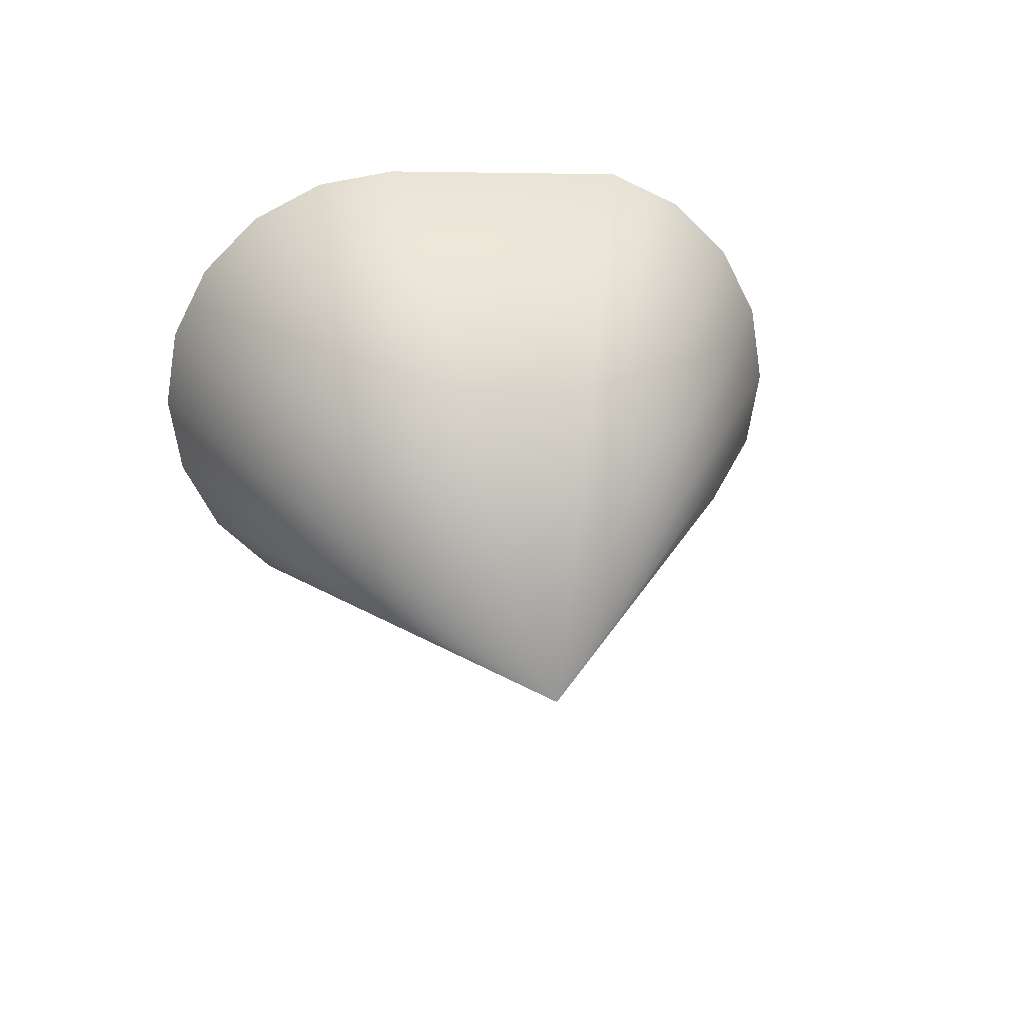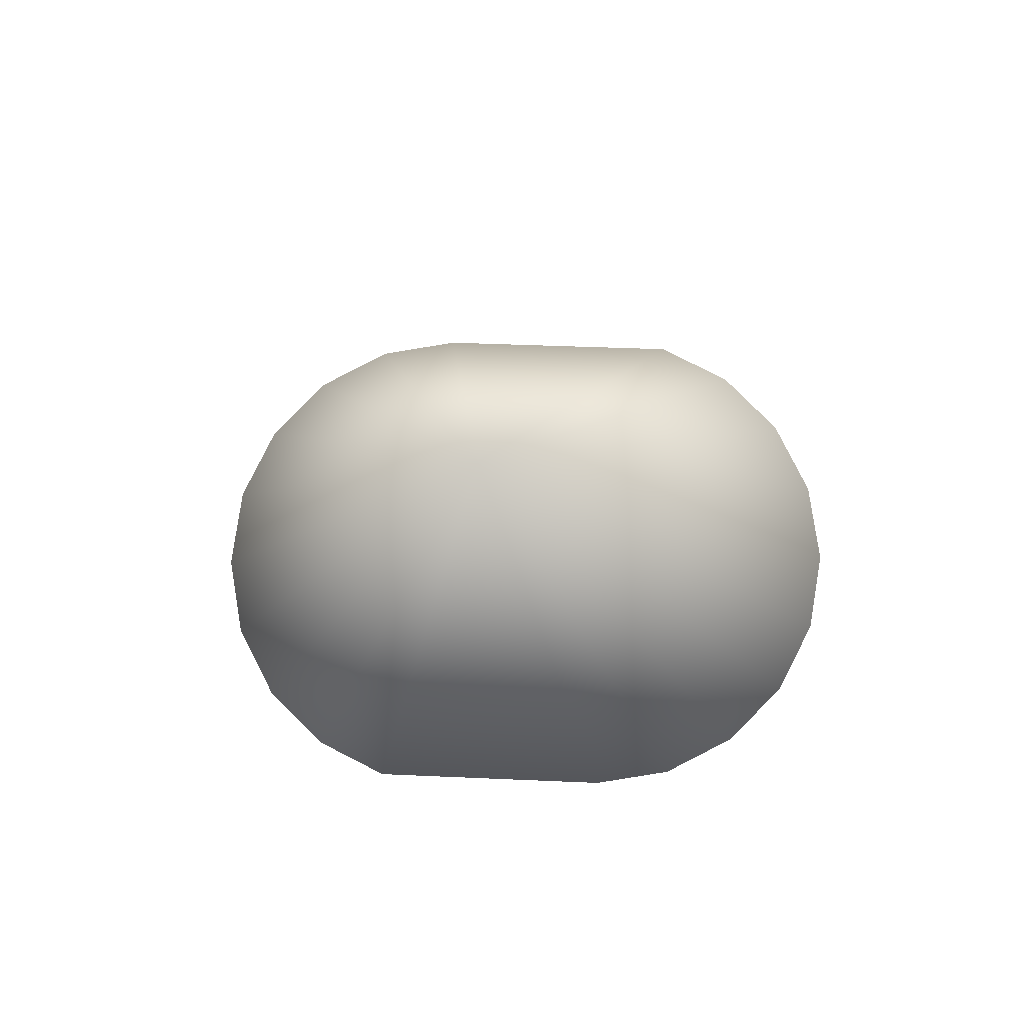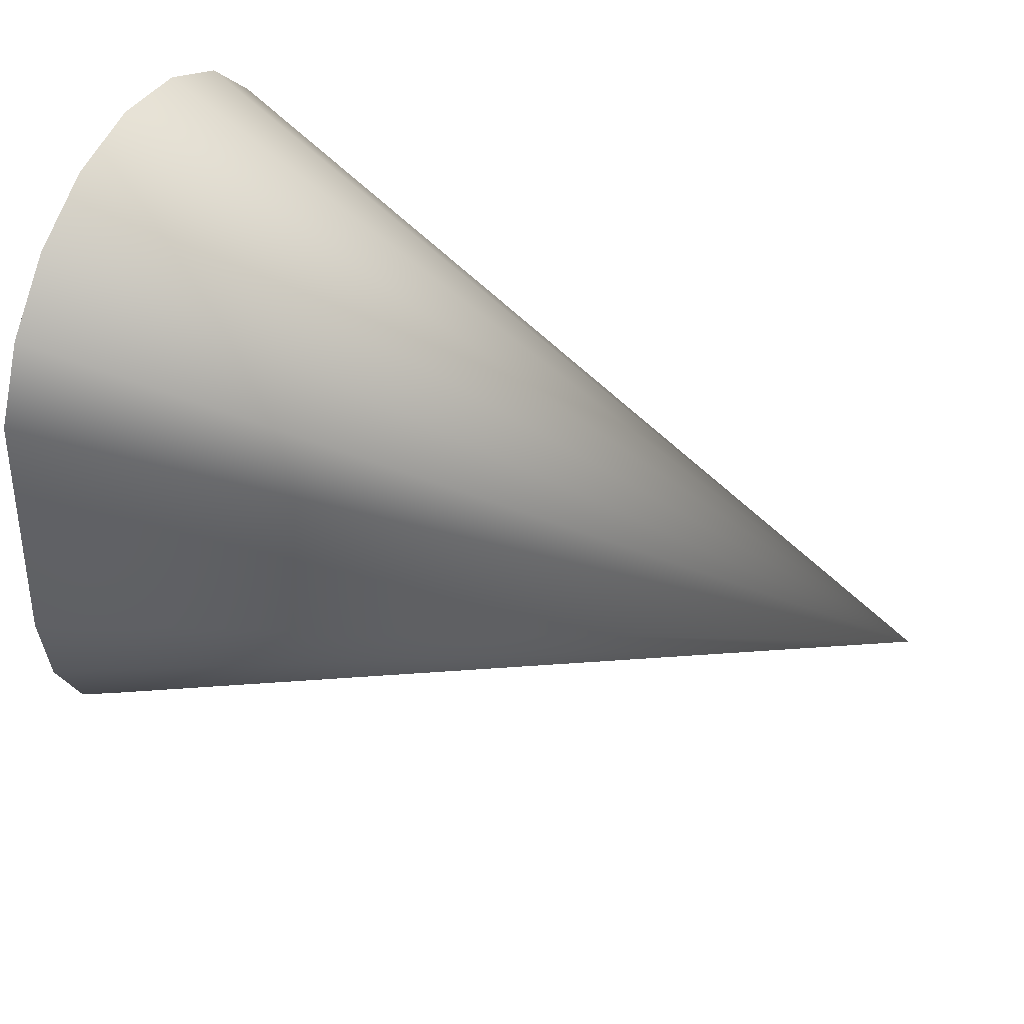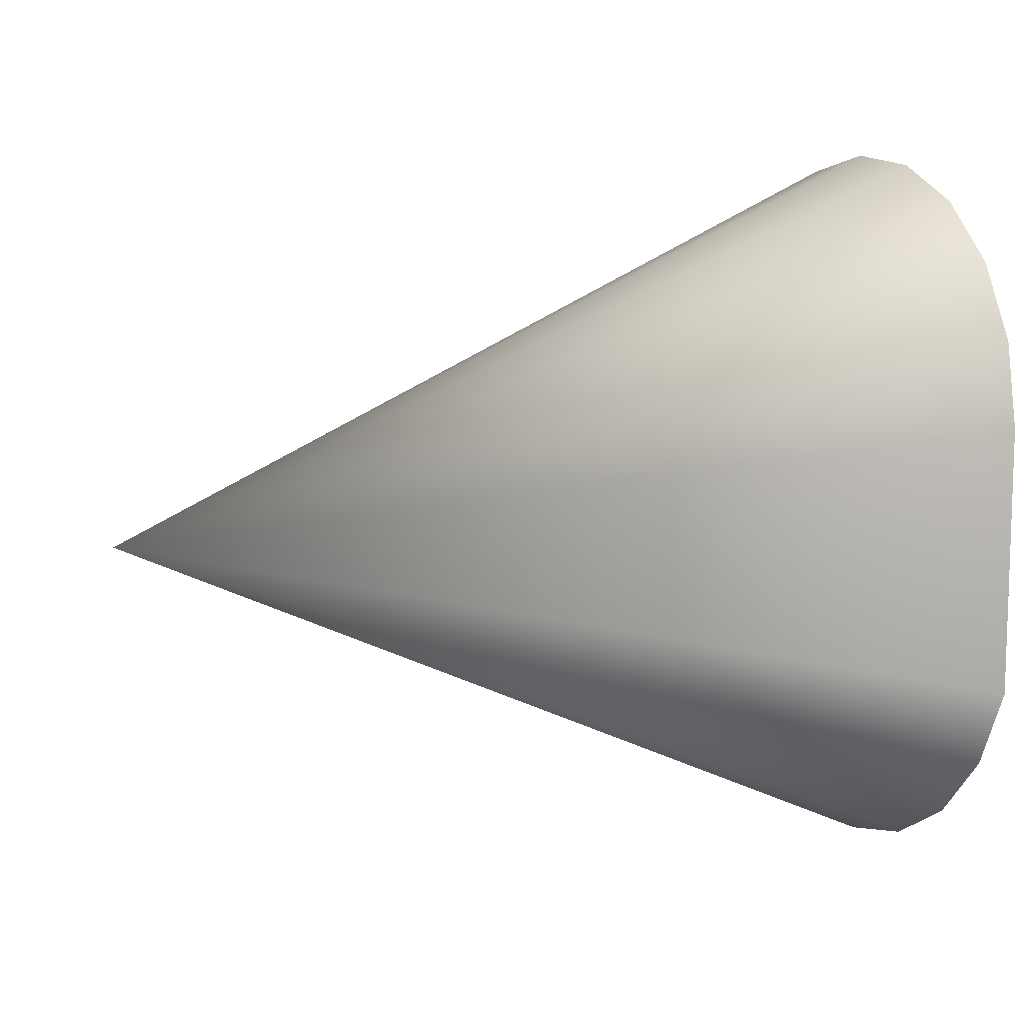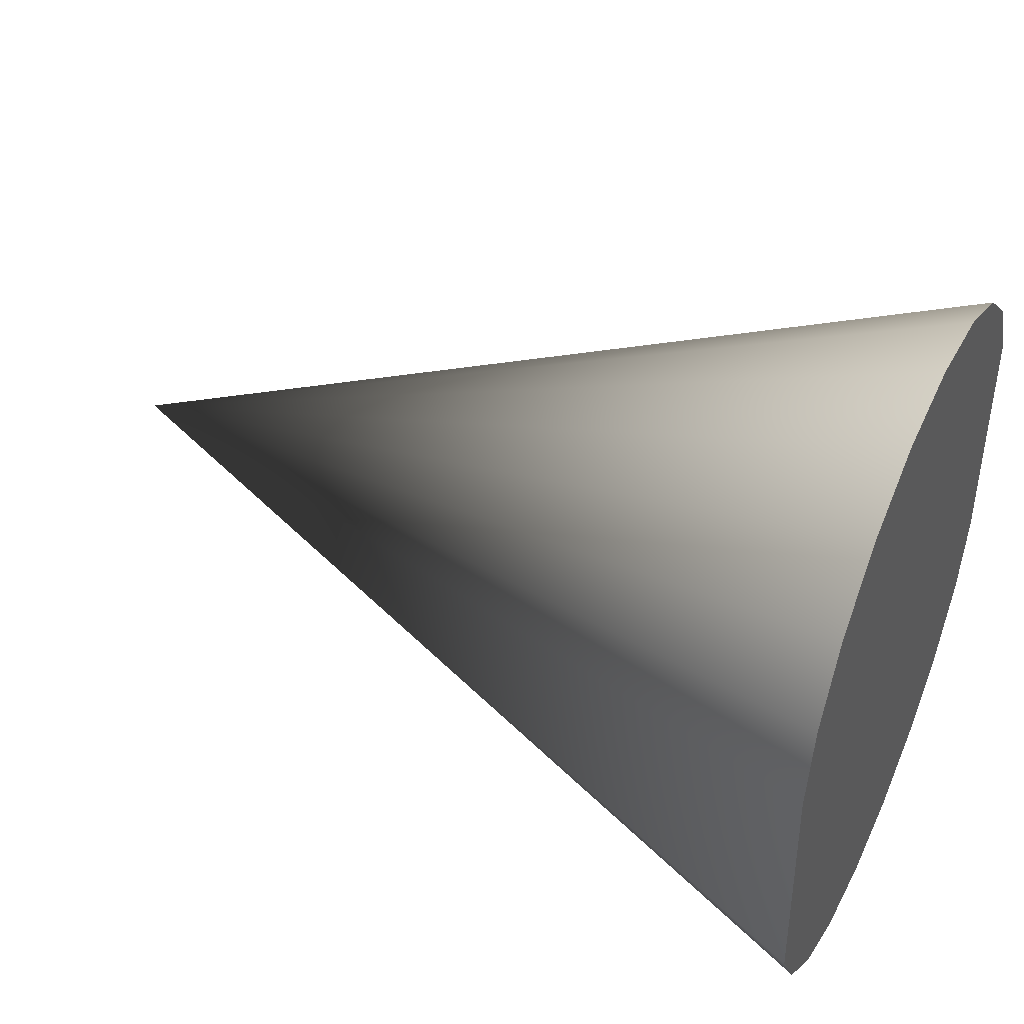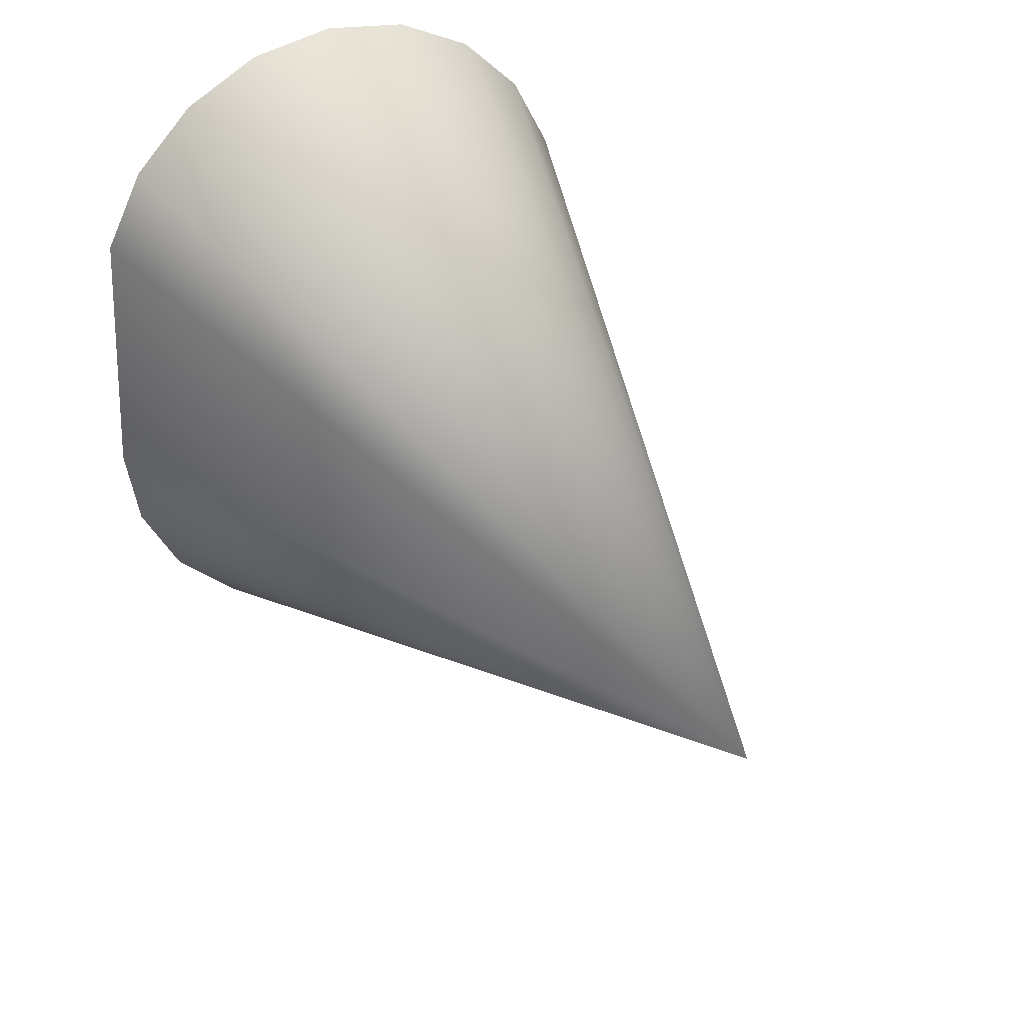
<metadata>
{"format":"obj","ext":"obj","renderer":"f3d","projection":"perspective","resolution":1024,"background":"white","views":[{"elev":21.8,"azim":-97.5,"up":"+Y"},{"elev":-8.3,"azim":-87.9,"up":"+Y"},{"elev":44.7,"azim":-154.6,"up":"+Z"},{"elev":5.8,"azim":-24.3,"up":"+Z"},{"elev":46.9,"azim":26.2,"up":"+Z"},{"elev":35.3,"azim":-117.9,"up":"+Z"}]}
</metadata>
<code>
g default
v 1.482 5.025 -0.5804
v 1.485 4.883 -0.8591
v 1.489 4.662 -1.08
v 1.494 4.383 -1.222
v 1.5 4.074 -1.271
v 1.506 3.765 -1.222
v 1.511 3.486 -1.08
v 1.515 3.265 -0.8591
v 1.518 3.123 -0.5804
v 1.508 3.083 0.376
v 1.508 3.132 0.685
v 1.505 3.274 0.9638
v 1.501 3.495 1.185
v 1.496 3.774 1.327
v 1.49 4.083 1.376
v 1.484 4.392 1.327
v 1.479 4.67 1.185
v 1.475 4.892 0.9638
v 1.472 5.034 0.685
v 1.481 5.074 -0.2714
v -1.5 4.018 0
g pCone1
f 1 20 19 18 17 16 15 14 13 12 11 10 9 8 7 6 5 4 3 2
f 1 2 21
f 2 3 21
f 3 4 21
f 4 5 21
f 5 6 21
f 6 7 21
f 7 8 21
f 8 9 21
f 9 10 21
f 10 11 21
f 11 12 21
f 12 13 21
f 13 14 21
f 14 15 21
f 15 16 21
f 16 17 21
f 17 18 21
f 18 19 21
f 19 20 21
f 20 1 21

</code>
